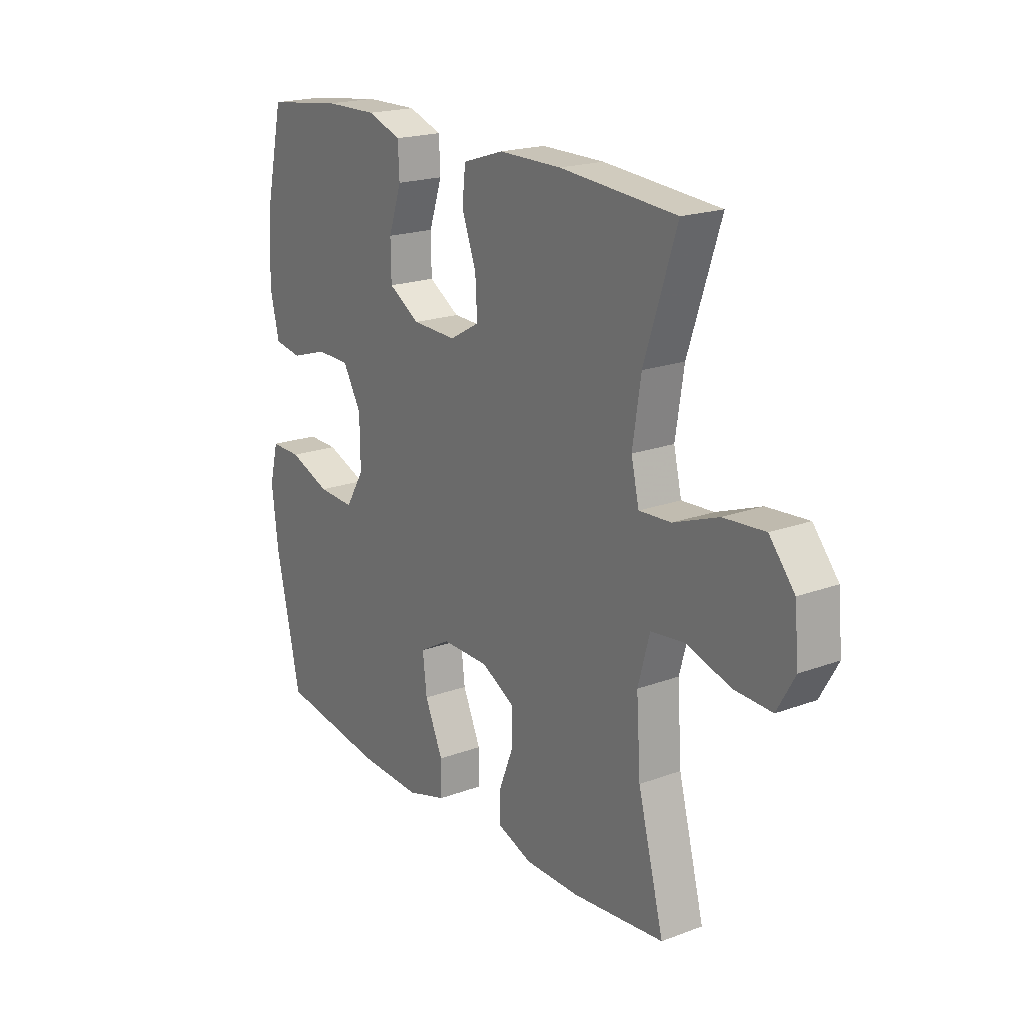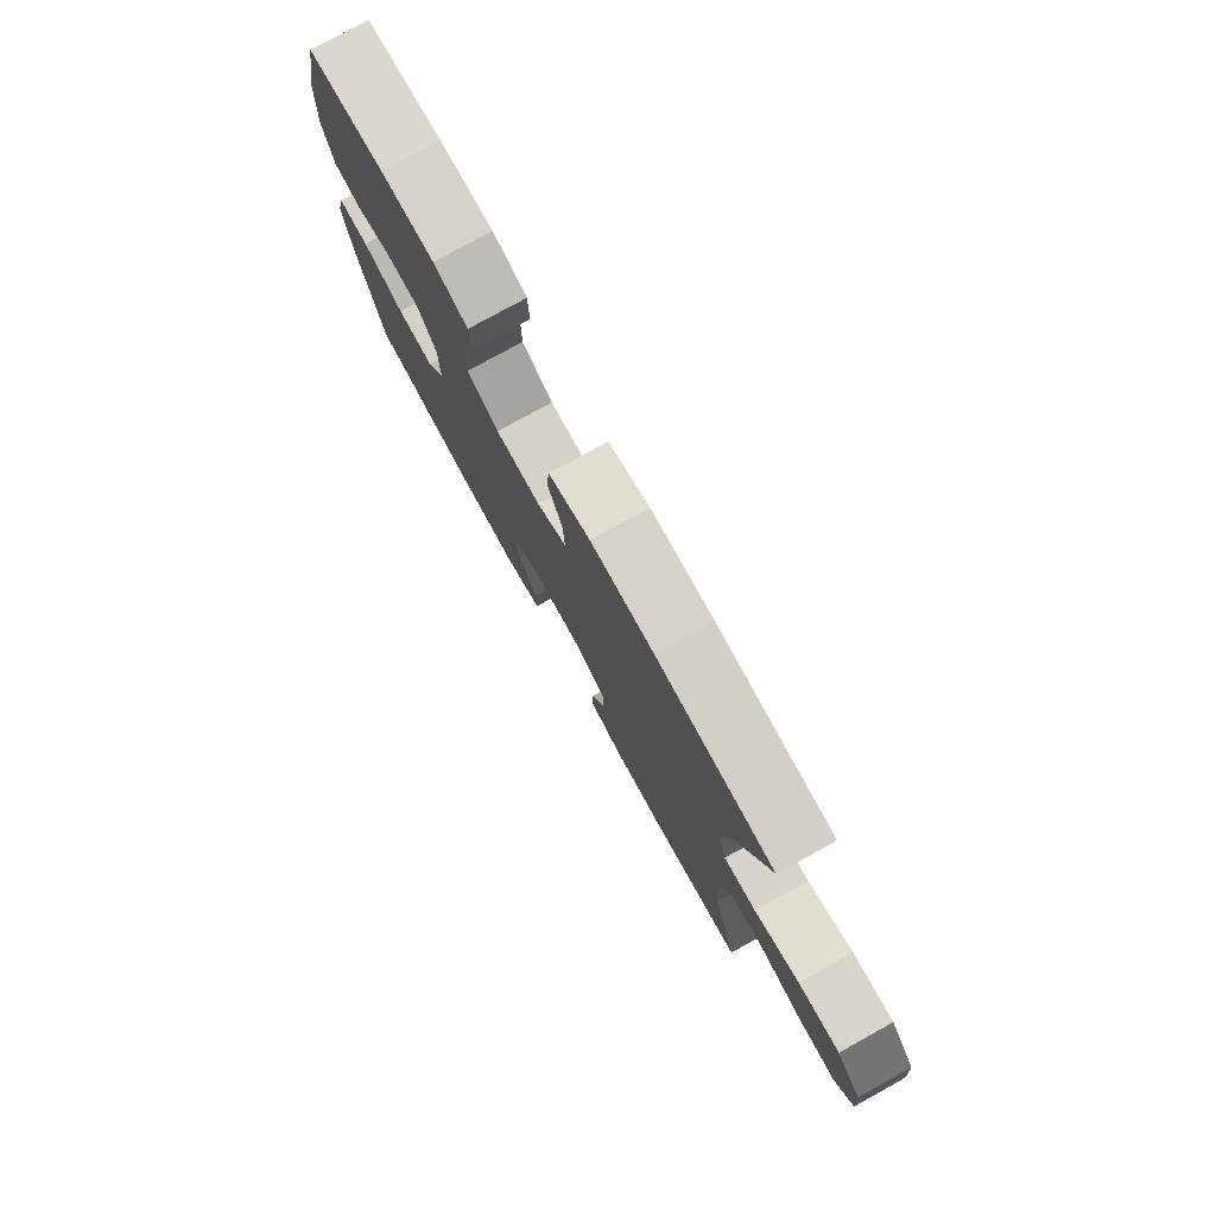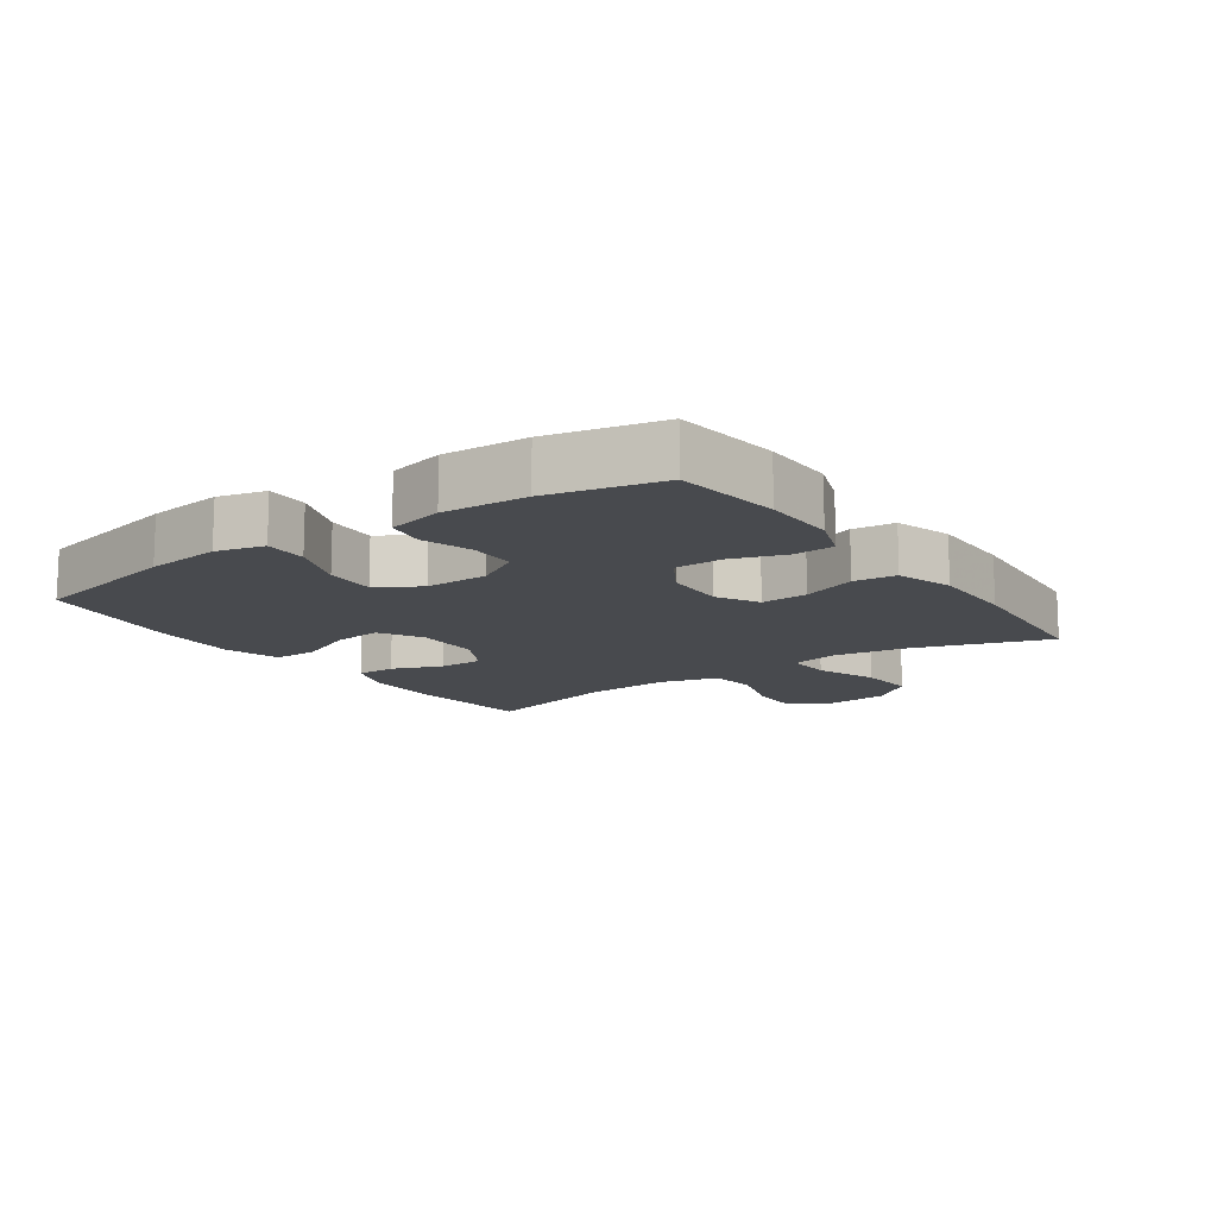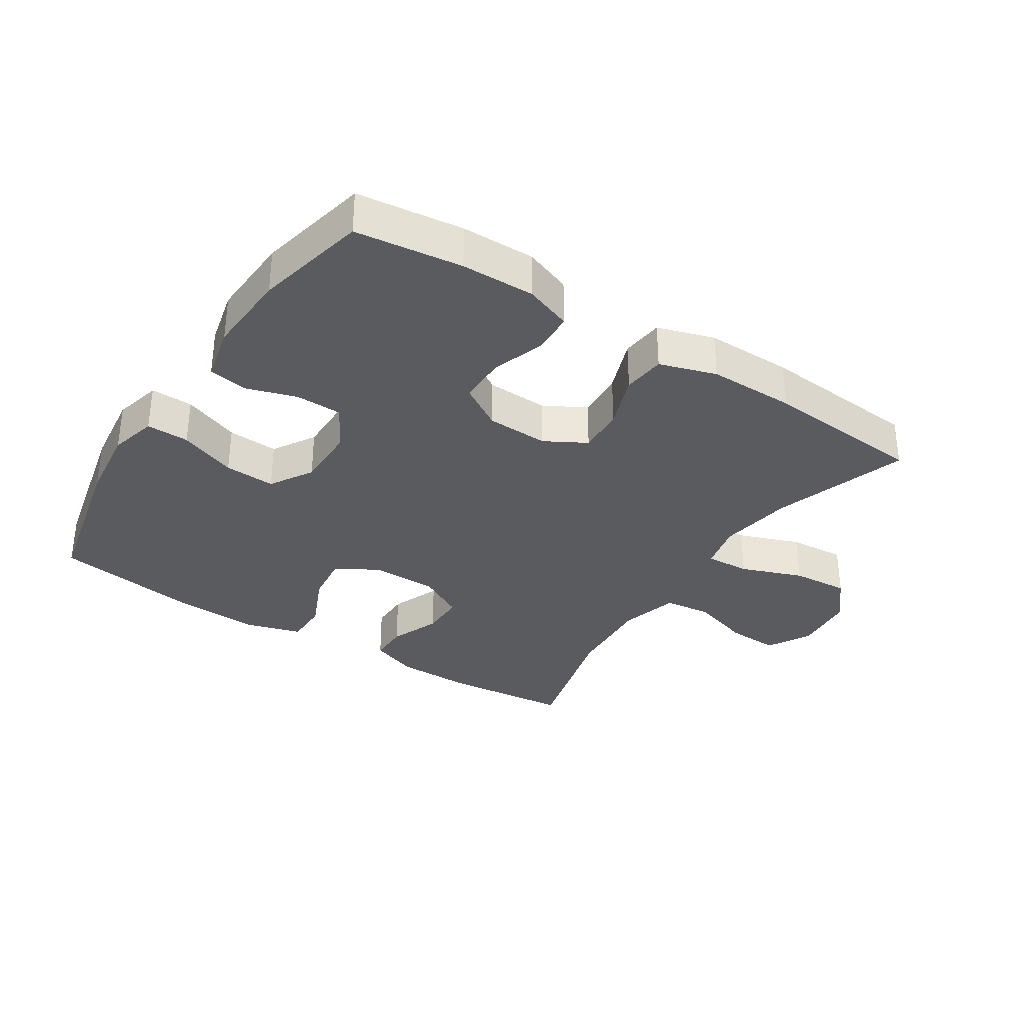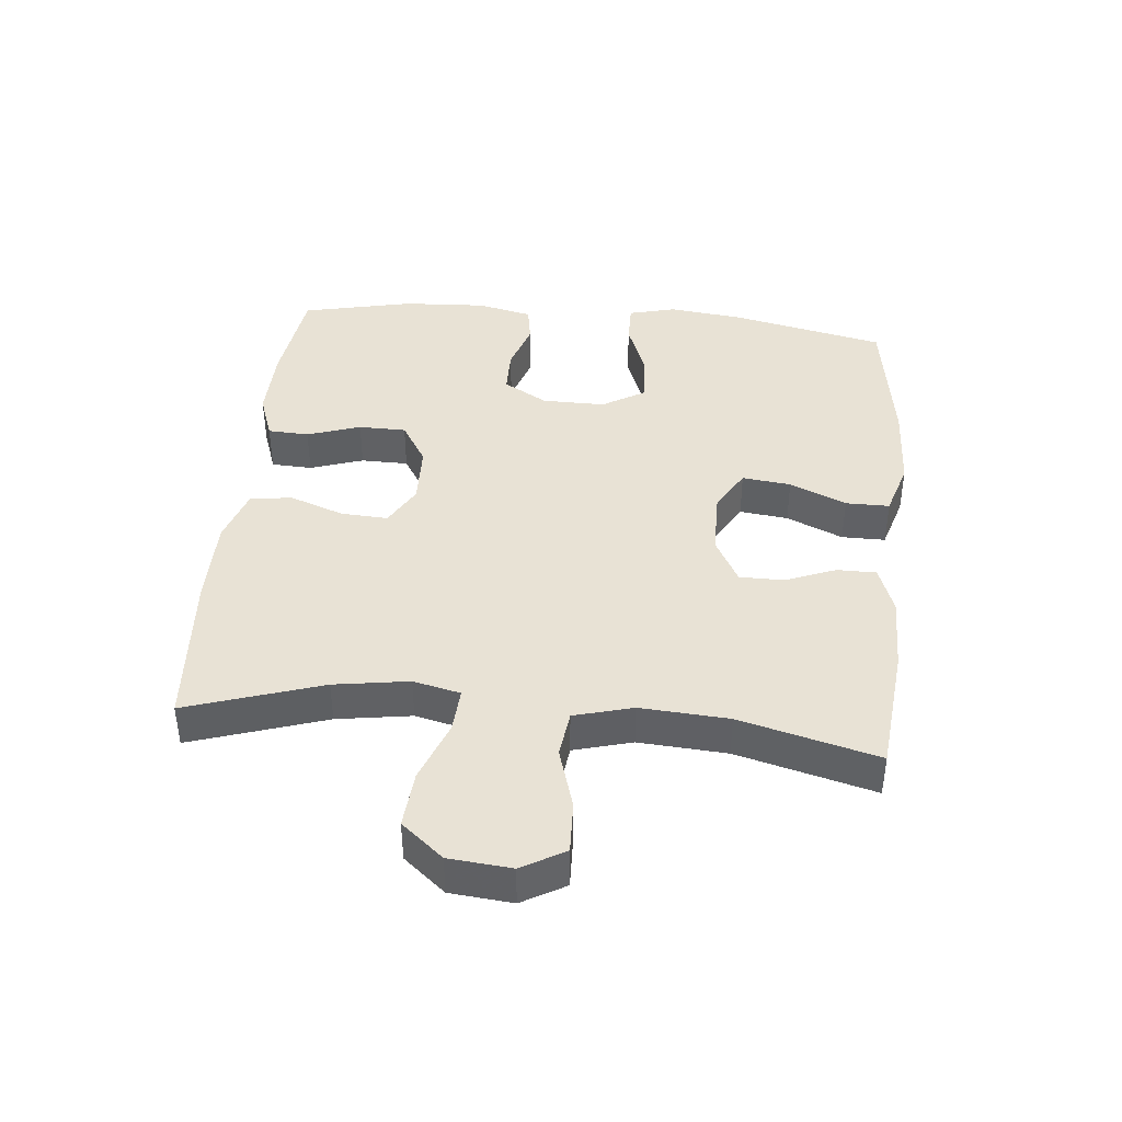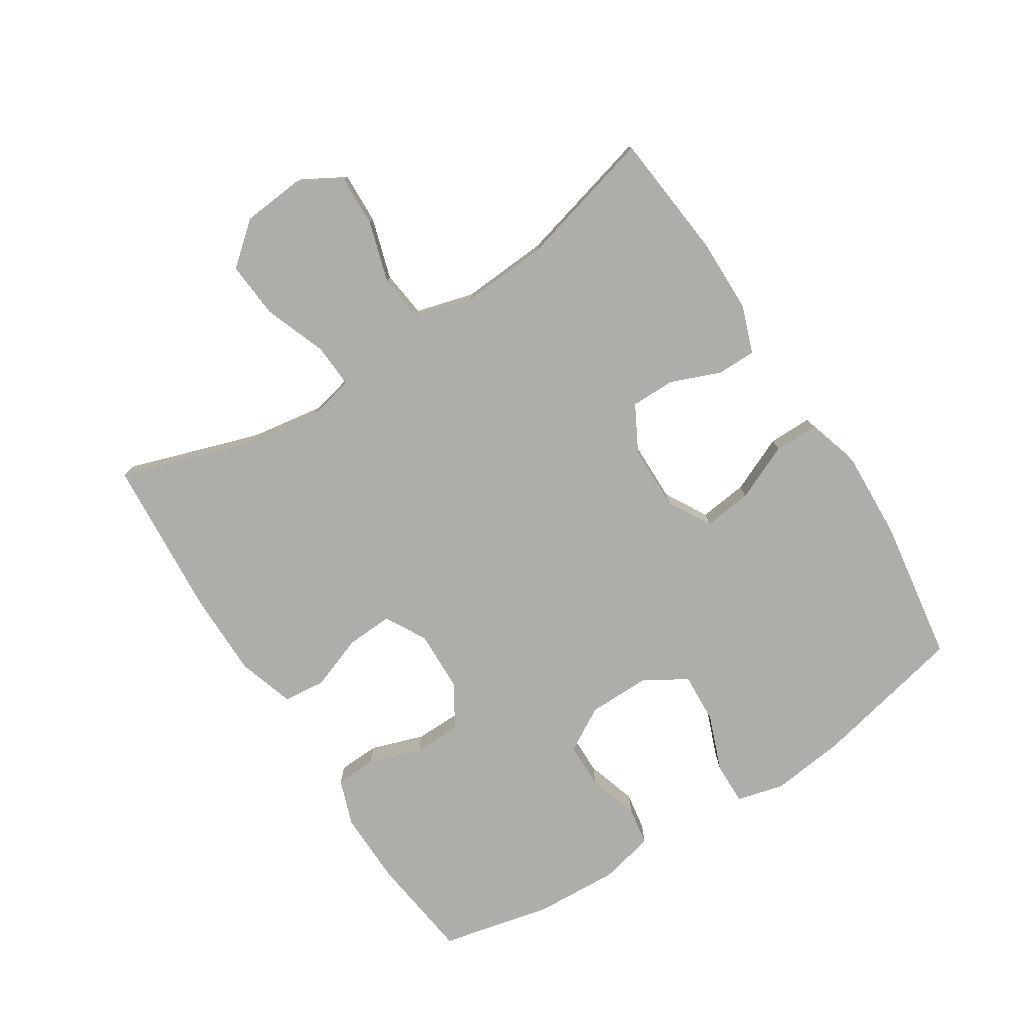
<metadata>
{"format":"obj","ext":"obj","renderer":"f3d","projection":"perspective","resolution":1024,"background":"white","views":[{"elev":19.7,"azim":55.5,"up":"+Z"},{"elev":78.3,"azim":61.1,"up":"+Z"},{"elev":-13.1,"azim":-55.0,"up":"+Y"},{"elev":-33.5,"azim":-33.0,"up":"+Y"},{"elev":40.9,"azim":95.6,"up":"+Y"},{"elev":-77.3,"azim":122.6,"up":"+Y"}]}
</metadata>
<code>
v -0.5 0.07 0.5
v -0.335 0.07 0.521
v -0.221 0.07 0.523
v -0.148 0.07 0.497
v -0.145 0.07 0.433
v -0.173 0.07 0.35
v -0.172 0.07 0.276
v -0.105 0.07 0.235
v -0.009 0.07 0.232
v 0.055 0.07 0.268
v 0.051 0.07 0.341
v 0.02 0.07 0.425
v 0.027 0.07 0.491
v 0.115 0.07 0.519
v 0.25 0.07 0.519
v 0.5 0.07 0.5
v 0.431 0.07 0.29
v 0.413 0.07 0.174
v 0.43 0.07 0.101
v 0.499 0.07 0.105
v 0.595 0.07 0.141
v 0.684 0.07 0.148
v 0.738 0.07 0.083
v 0.747 0.07 -0.014
v 0.709 0.07 -0.081
v 0.628 0.07 -0.078
v 0.533 0.07 -0.049
v 0.46 0.07 -0.058
v 0.435 0.07 -0.149
v 0.444 0.07 -0.286
v 0.5 0.07 -0.5
v 0.302 0.07 -0.52
v 0.185 0.07 -0.519
v 0.11 0.07 -0.492
v 0.11 0.07 -0.431
v 0.141 0.07 -0.353
v 0.141 0.07 -0.284
v 0.069 0.07 -0.245
v -0.033 0.07 -0.244
v -0.1 0.07 -0.282
v -0.091 0.07 -0.358
v -0.052 0.07 -0.446
v -0.052 0.07 -0.514
v -0.138 0.07 -0.54
v -0.274 0.07 -0.534
v -0.5 0.07 -0.5
v -0.553 0.07 -0.261
v -0.567 0.07 -0.144
v -0.548 0.07 -0.07
v -0.482 0.07 -0.071
v -0.393 0.07 -0.105
v -0.314 0.07 -0.109
v -0.274 0.07 -0.043
v -0.275 0.07 0.055
v -0.315 0.07 0.124
v -0.387 0.07 0.125
v -0.466 0.07 0.1
v -0.526 0.07 0.11
v -0.546 0.07 0.196
v -0.539 0.07 0.326
v -0.5 0 0.5
v -0.335 0 0.521
v -0.221 0 0.523
v -0.148 0 0.497
v -0.145 0 0.433
v -0.173 0 0.35
v -0.172 0 0.276
v -0.105 0 0.235
v -0.009 0 0.232
v 0.055 0 0.268
v 0.051 0 0.341
v 0.02 0 0.425
v 0.027 0 0.491
v 0.115 0 0.519
v 0.25 0 0.519
v 0.5 0 0.5
v 0.431 0 0.29
v 0.413 0 0.174
v 0.43 0 0.101
v 0.499 0 0.105
v 0.595 0 0.141
v 0.684 0 0.148
v 0.738 0 0.083
v 0.747 0 -0.014
v 0.709 0 -0.081
v 0.628 0 -0.078
v 0.533 0 -0.049
v 0.46 0 -0.058
v 0.435 0 -0.149
v 0.444 0 -0.286
v 0.5 0 -0.5
v 0.302 0 -0.52
v 0.185 0 -0.519
v 0.11 0 -0.492
v 0.11 0 -0.431
v 0.141 0 -0.353
v 0.141 0 -0.284
v 0.069 0 -0.245
v -0.033 0 -0.244
v -0.1 0 -0.282
v -0.091 0 -0.358
v -0.052 0 -0.446
v -0.052 0 -0.514
v -0.138 0 -0.54
v -0.274 0 -0.534
v -0.5 0 -0.5
v -0.553 0 -0.261
v -0.567 0 -0.144
v -0.548 0 -0.07
v -0.482 0 -0.071
v -0.393 0 -0.105
v -0.314 0 -0.109
v -0.274 0 -0.043
v -0.275 0 0.055
v -0.315 0 0.124
v -0.387 0 0.125
v -0.466 0 0.1
v -0.526 0 0.11
v -0.546 0 0.196
v -0.539 0 0.326
f 56 57 58 59
f 55 56 59 60
f 48 49 50 51
f 48 51 52
f 47 48 52
f 46 47 52
f 45 46 52 53
f 41 42 43 44
f 40 41 44 45
f 33 34 35 36
f 33 36 37
f 30 31 32 33
f 29 30 33 37
f 28 29 37 38
f 24 25 26 27
f 24 27 28
f 23 24 28
f 20 21 22 23
f 19 20 23 28
f 18 19 28 38
f 14 15 16 17
f 11 12 13 14
f 10 11 14 17
f 9 10 17 18
f 3 4 5 6
f 3 6 7
f 2 3 7
f 55 60 1 2
f 54 55 2 7
f 53 54 7 8
f 40 45 53 8
f 39 40 8 9
f 9 18 38 39
f 119 118 117 116
f 120 119 116 115
f 111 110 109 108
f 112 111 108
f 112 108 107
f 112 107 106
f 113 112 106 105
f 104 103 102 101
f 105 104 101 100
f 96 95 94 93
f 97 96 93
f 93 92 91 90
f 97 93 90 89
f 98 97 89 88
f 87 86 85 84
f 88 87 84
f 88 84 83
f 83 82 81 80
f 88 83 80 79
f 98 88 79 78
f 77 76 75 74
f 74 73 72 71
f 77 74 71 70
f 78 77 70 69
f 66 65 64 63
f 67 66 63
f 67 63 62
f 62 61 120 115
f 67 62 115 114
f 68 67 114 113
f 68 113 105 100
f 69 68 100 99
f 99 98 78 69
f 1 61 62 2
f 2 62 63 3
f 3 63 64 4
f 4 64 65 5
f 5 65 66 6
f 6 66 67 7
f 7 67 68 8
f 8 68 69 9
f 9 69 70 10
f 10 70 71 11
f 11 71 72 12
f 12 72 73 13
f 13 73 74 14
f 14 74 75 15
f 15 75 76 16
f 16 76 77 17
f 17 77 78 18
f 18 78 79 19
f 19 79 80 20
f 20 80 81 21
f 21 81 82 22
f 22 82 83 23
f 23 83 84 24
f 24 84 85 25
f 25 85 86 26
f 26 86 87 27
f 27 87 88 28
f 28 88 89 29
f 29 89 90 30
f 30 90 91 31
f 31 91 92 32
f 32 92 93 33
f 33 93 94 34
f 34 94 95 35
f 35 95 96 36
f 36 96 97 37
f 37 97 98 38
f 38 98 99 39
f 39 99 100 40
f 40 100 101 41
f 41 101 102 42
f 42 102 103 43
f 43 103 104 44
f 44 104 105 45
f 45 105 106 46
f 46 106 107 47
f 47 107 108 48
f 48 108 109 49
f 49 109 110 50
f 50 110 111 51
f 51 111 112 52
f 52 112 113 53
f 53 113 114 54
f 54 114 115 55
f 55 115 116 56
f 56 116 117 57
f 57 117 118 58
f 58 118 119 59
f 59 119 120 60
f 60 120 61 1

</code>
